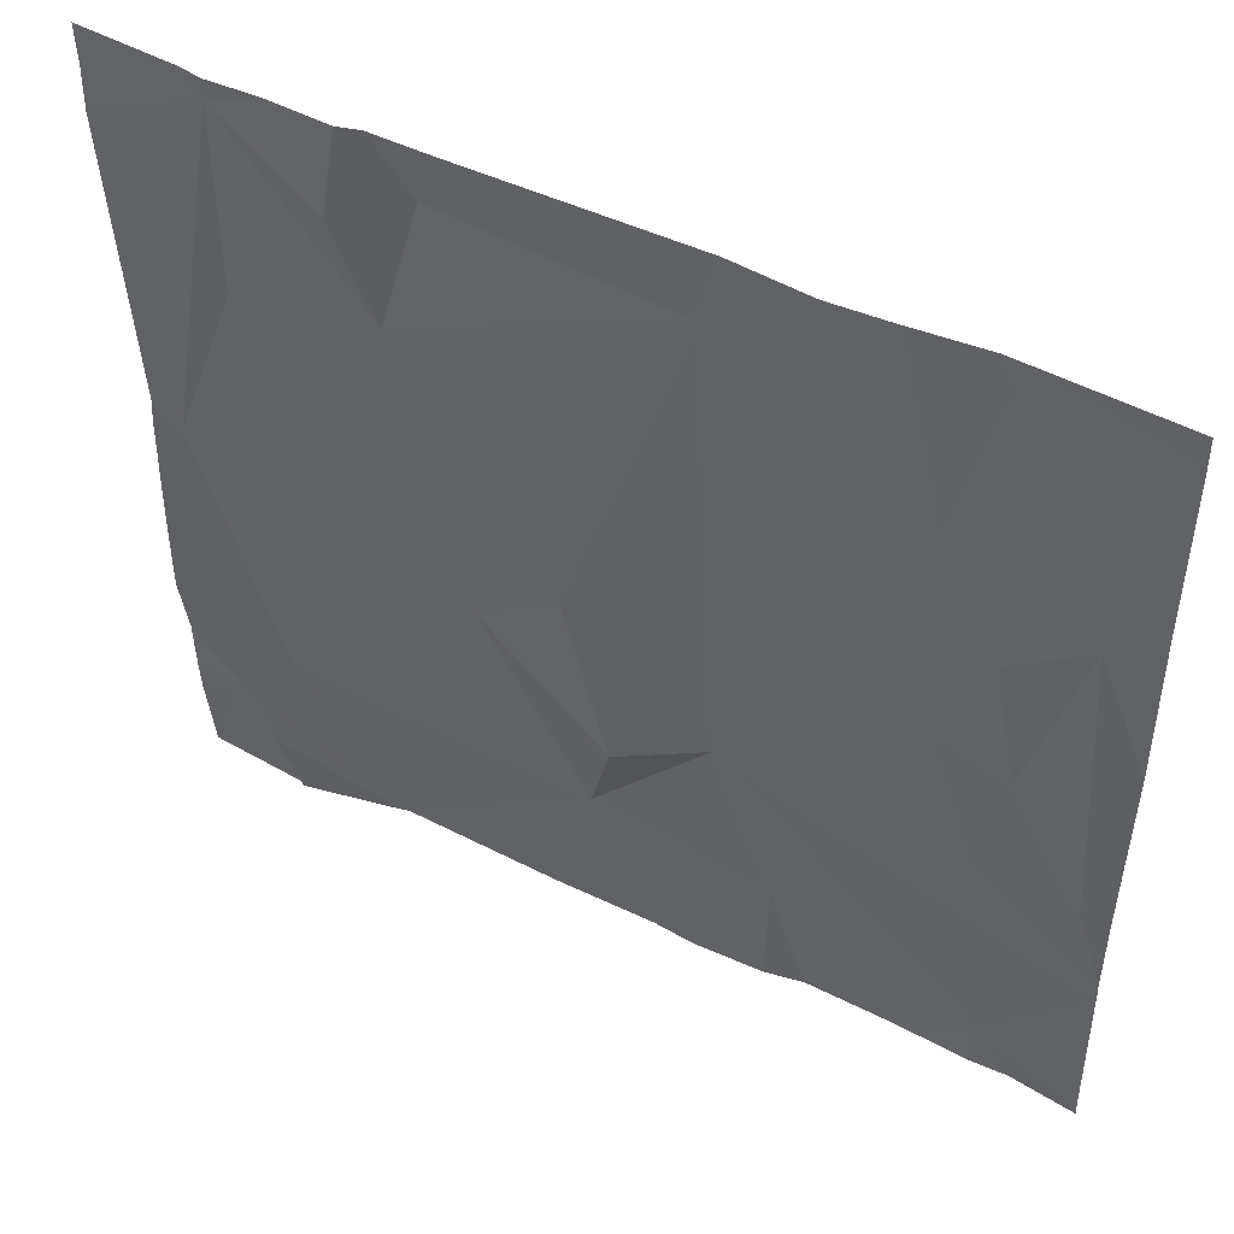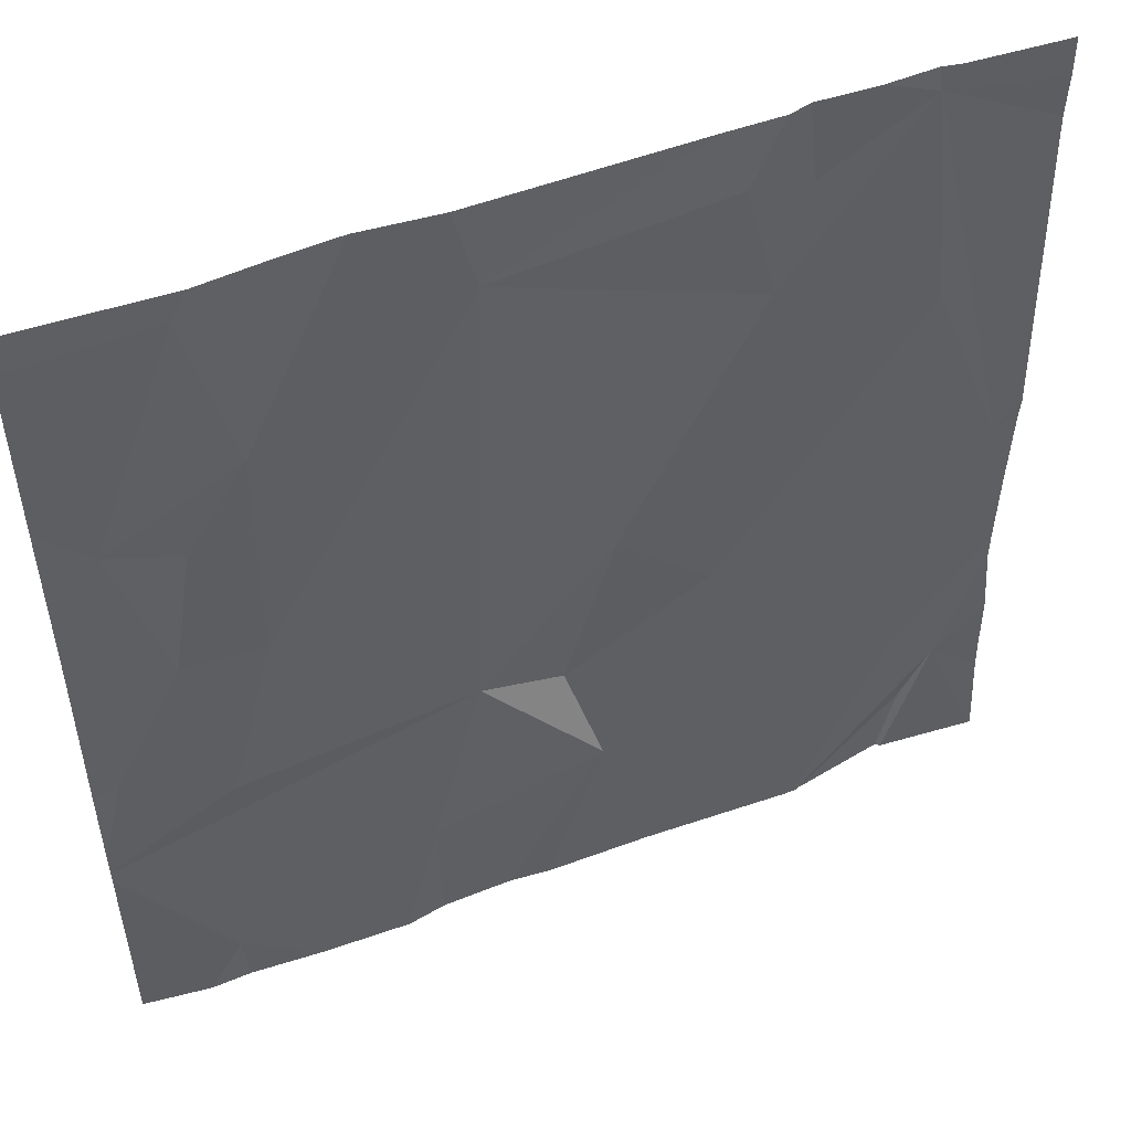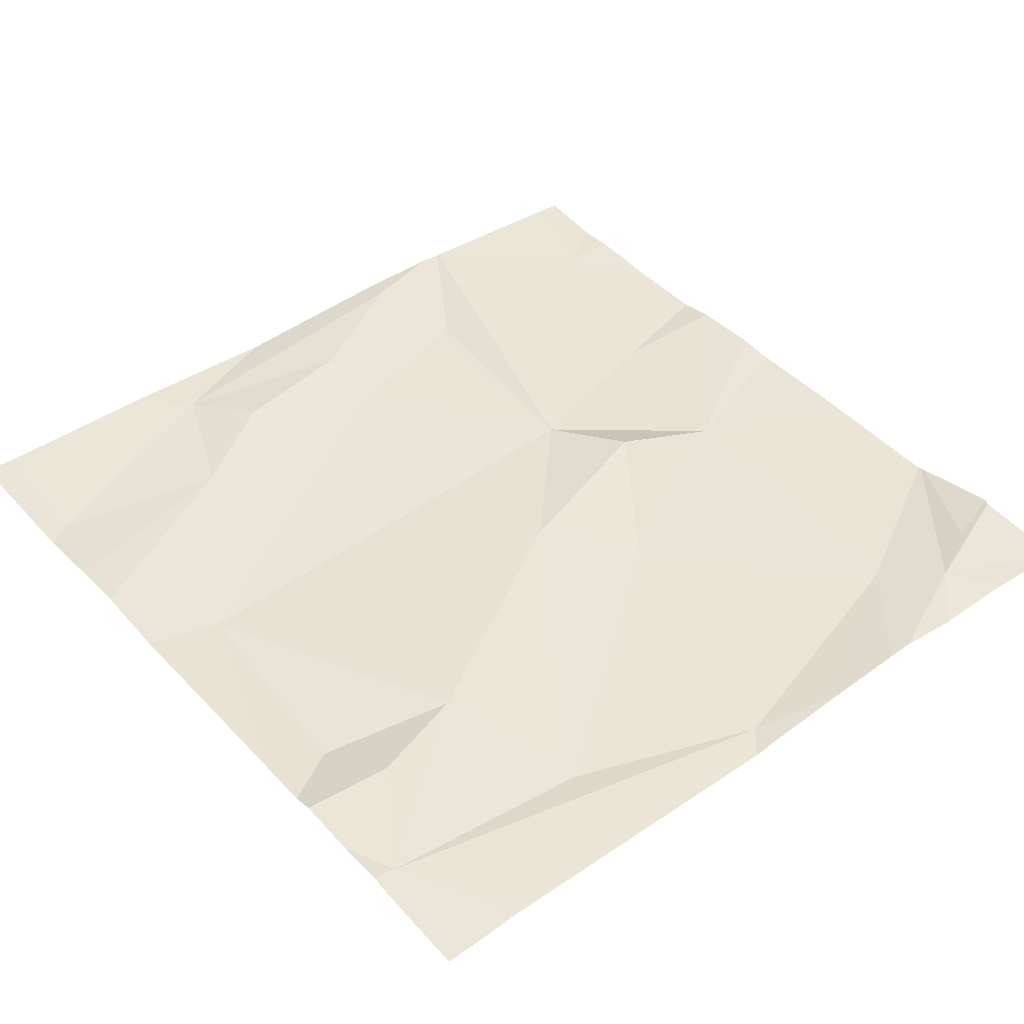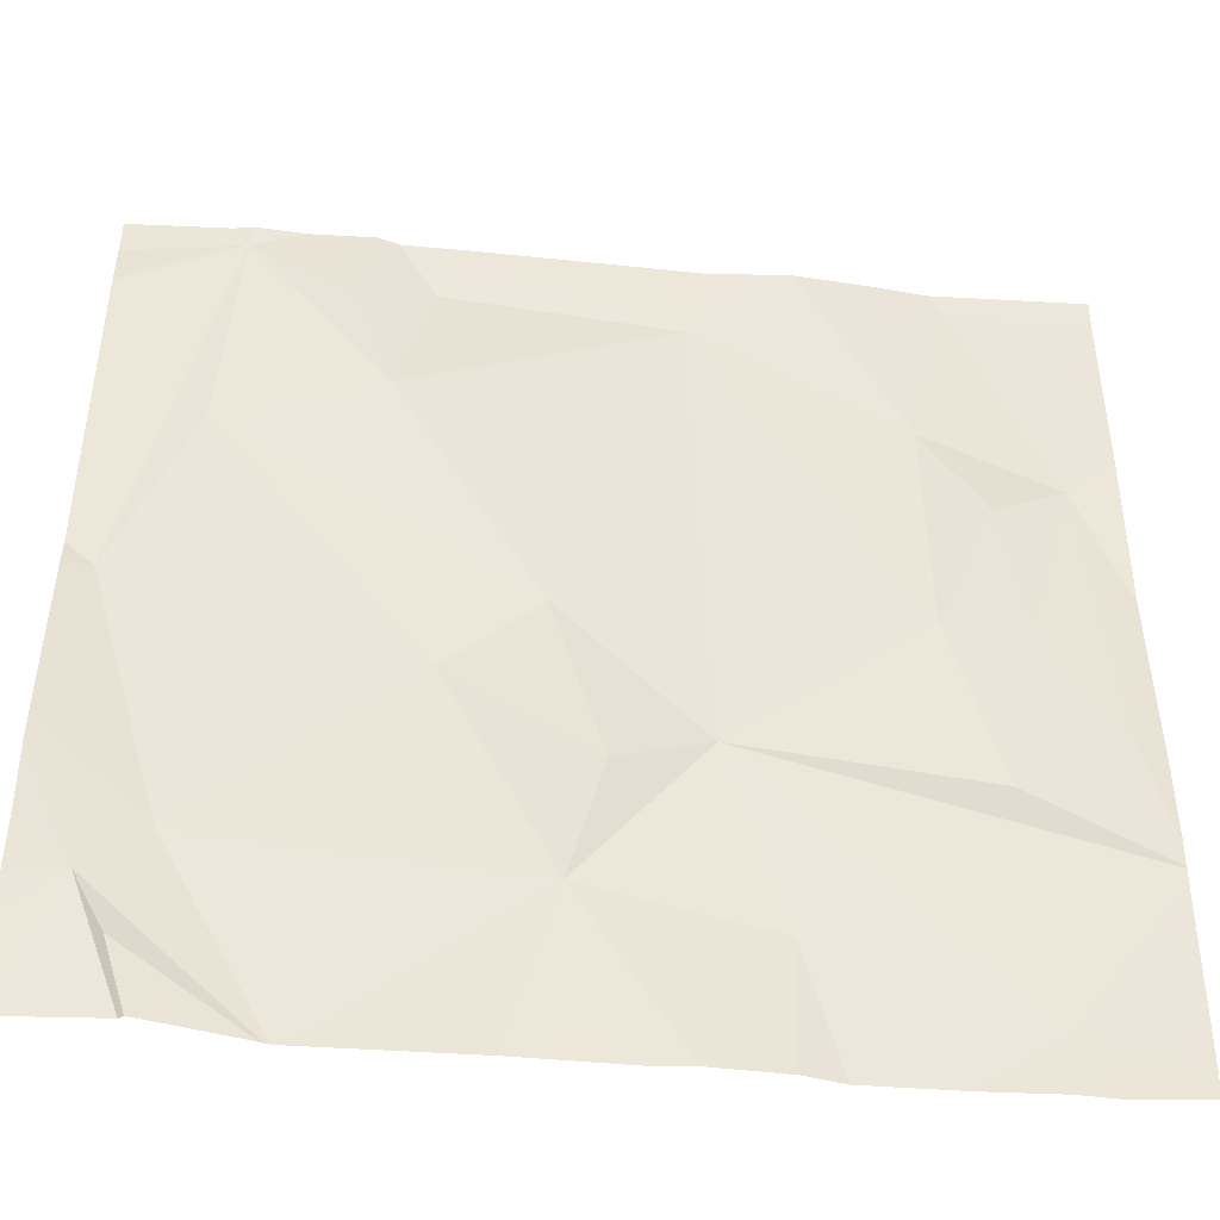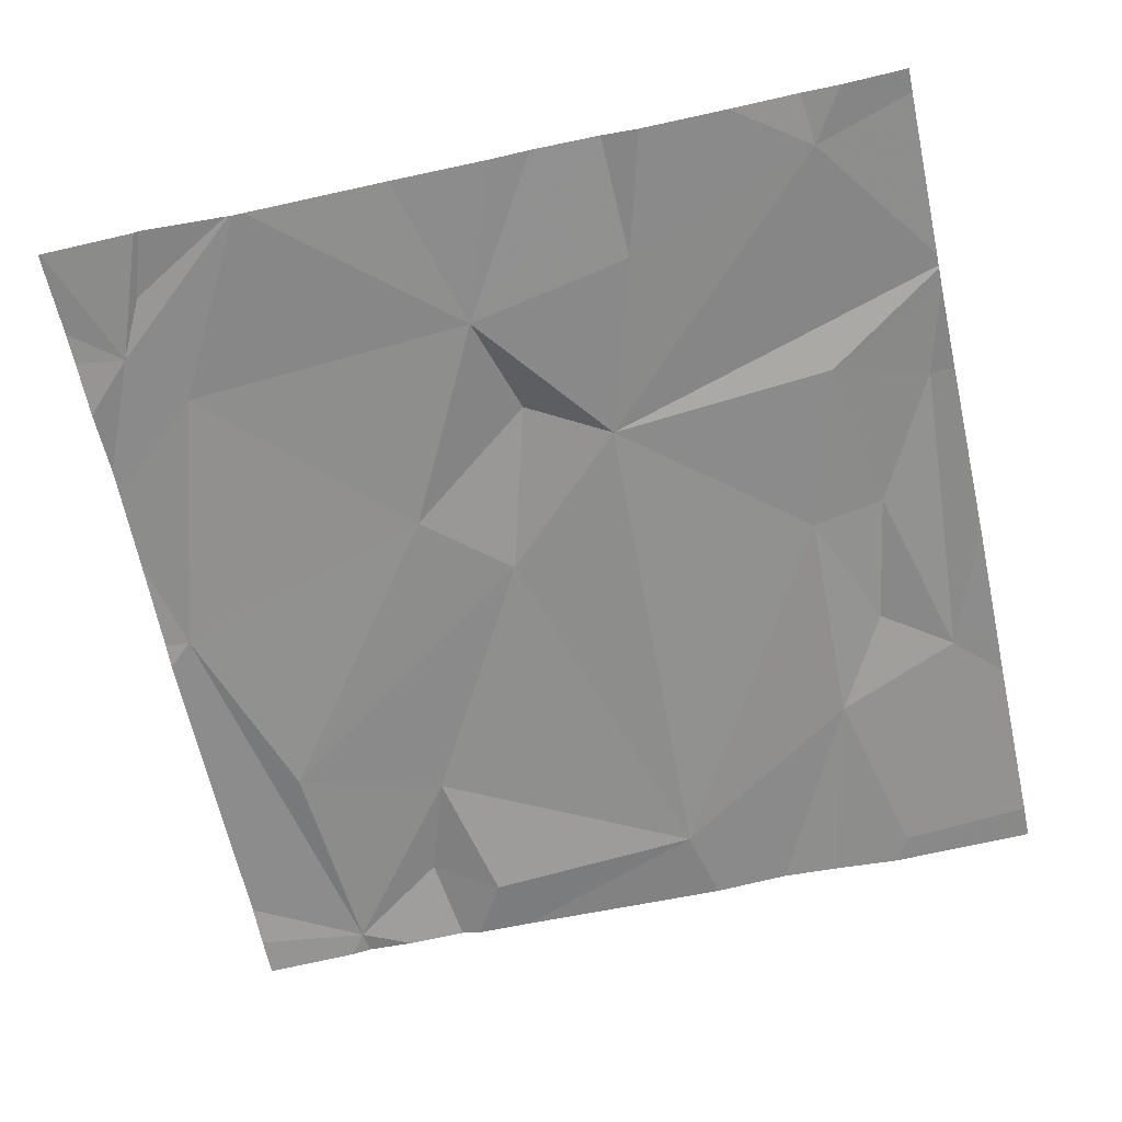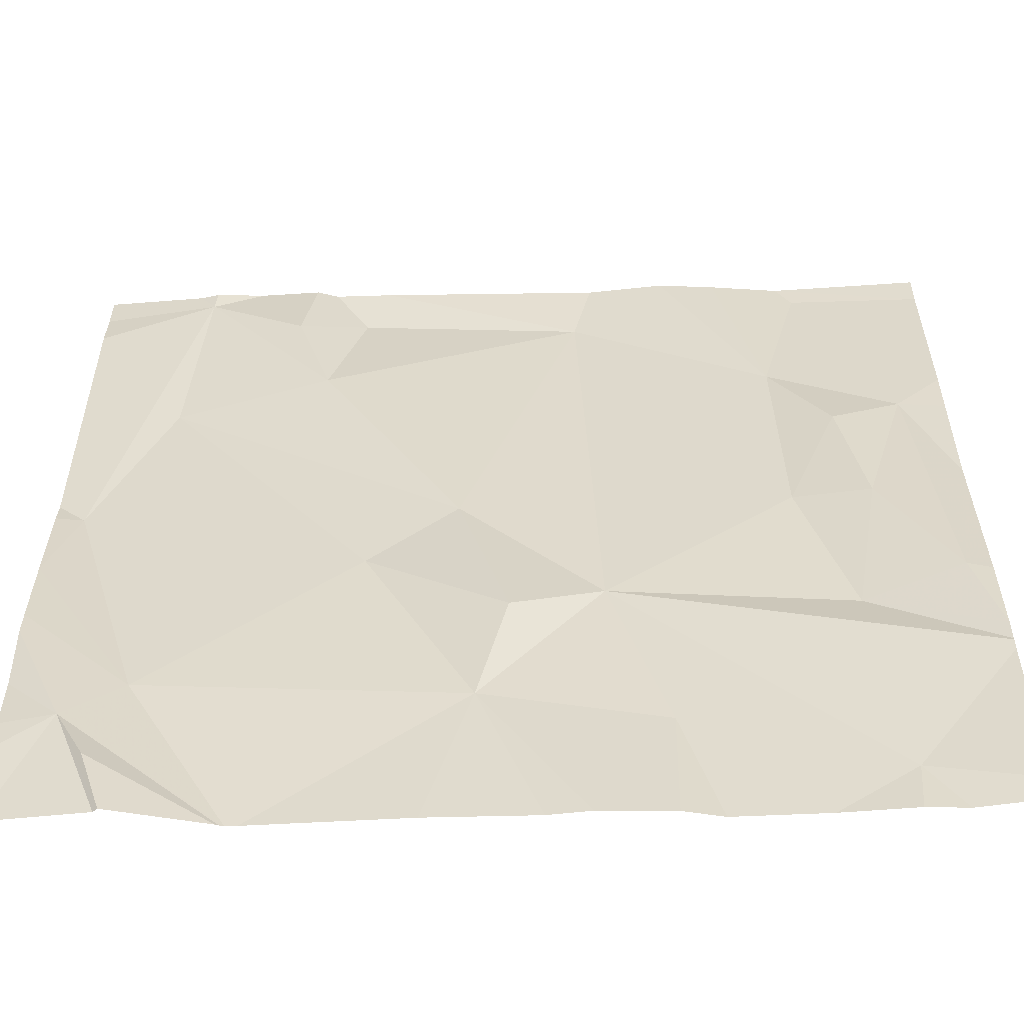
<metadata>
{"format":"obj","ext":"obj","renderer":"f3d","projection":"perspective","resolution":1024,"background":"white","views":[{"elev":49.8,"azim":29.1,"up":"+Y"},{"elev":51.2,"azim":159.1,"up":"+Y"},{"elev":45.5,"azim":-129.5,"up":"+Z"},{"elev":-46.7,"azim":-5.0,"up":"+Y"},{"elev":-67.6,"azim":12.4,"up":"+Z"},{"elev":-58.9,"azim":2.7,"up":"+Y"}]}
</metadata>
<code>
v -119.7 272.2 501
v -119.9 272.5 501
v -119.8 272.8 501
v -119.4 271.8 500.9
v -119.5 271.8 500.9
v -119.5 271.8 500.9
v -120 272.8 501
v -119.9 272.8 501
v -119.8 272.8 501
v -119.3 272.8 501
v -119.6 272 500.9
v -119.4 272 500.9
v -119.4 271.8 500.9
v -119.5 272.2 501
v -119.2 272.2 500.9
v -119.9 272 501
v -119.6 272.3 501
v -119.1 272.2 501
v -119.1 272.5 501
v -119.6 272.1 501
v -119.2 272.5 501
v -119.3 272.6 501
v -119.2 271.9 500.9
v -119.3 272.3 501
v -119.2 271.8 500.9
v -120 272.3 501
v -119.9 272.8 501
v -119.2 271.8 500.9
v -119.2 272.8 501
v -119.5 272.7 501
v -119.2 272.3 501
v -119.9 272.8 501
v -119.8 272.6 501
v -119.8 272.7 501
v -119.7 272.7 501
v -119.9 271.9 501
v -119.5 272.8 501
v -119.1 272.4 501
v -119.1 272.2 501
v -120 272 501
v -119.7 272.8 501
v -119.1 272.5 501
v -119.1 272.1 501
v -119.1 272.1 501
v -119.1 272.1 501
v -119.4 272.8 501
v -120 272.8 501
v -120 272.2 501
v -120 272.1 501
v -120 272 501
v -120 271.9 501
v -120 272 501
v -119.2 272.8 501
v -119.9 272.8 501
v -120 272.3 501
v -120 272.1 501
v -120 272.4 501
v -120 272.7 501
v -119.1 272.1 501
v -119.1 272.6 501
v -119.1 272.8 501
v -119.1 271.9 500.9
v -119.8 271.8 500.9
v -119.8 271.8 500.9
v -119.6 271.8 500.9
v -119.3 271.8 500.9
v -119.8 271.8 500.9
v -119.8 271.8 500.9
v -119.9 271.8 501
v -119.9 271.8 501
v -119.2 271.8 500.9
v -120 271.8 501
v -120 271.8 501
v -119.1 271.8 500.9
v -120 272.8 501
v -119.1 272.8 501
v -119.1 272.8 501
f 2 26 1
f 17 14 30
f 2 1 17
f 14 23 44
f 65 11 63
f 35 33 30
f 64 16 40
f 76 61 77
f 63 16 64
f 13 11 5
f 15 14 43
f 24 14 15
f 20 11 14
f 16 11 1
f 33 2 17
f 29 19 60
f 38 18 39
f 14 17 20
f 21 22 24
f 19 22 21
f 14 12 23
f 24 31 21
f 31 18 19
f 75 47 7
f 7 47 54
f 16 1 26
f 23 12 4
f 22 30 24
f 33 34 32
f 53 61 76
f 30 22 46
f 18 31 15
f 31 24 15
f 8 32 27
f 14 24 30
f 22 29 53
f 19 21 31
f 19 29 22
f 11 12 14
f 11 20 1
f 1 20 17
f 2 33 32
f 33 35 34
f 27 34 9
f 35 30 41
f 63 11 16
f 9 35 3
f 45 15 59
f 33 17 30
f 40 36 67
f 16 26 48
f 2 32 26
f 60 19 42
f 6 11 65
f 54 32 8
f 69 40 70
f 64 40 68
f 59 15 43
f 45 18 15
f 57 32 58
f 40 16 49
f 5 11 6
f 47 32 54
f 39 18 45
f 38 19 18
f 13 12 11
f 48 26 55
f 49 16 48
f 3 35 41
f 42 19 38
f 50 40 52
f 51 40 50
f 41 30 37
f 43 14 44
f 52 40 56
f 44 23 62
f 72 51 73
f 4 12 13
f 55 26 57
f 28 23 66
f 56 40 49
f 9 34 35
f 57 26 32
f 58 32 47
f 61 29 60
f 62 23 25
f 25 23 71
f 27 32 34
f 66 23 4
f 10 22 53
f 67 36 69
f 68 40 67
f 37 30 46
f 69 36 40
f 70 40 72
f 46 22 10
f 71 23 28
f 72 40 51
f 53 29 61
f 74 62 25

</code>
